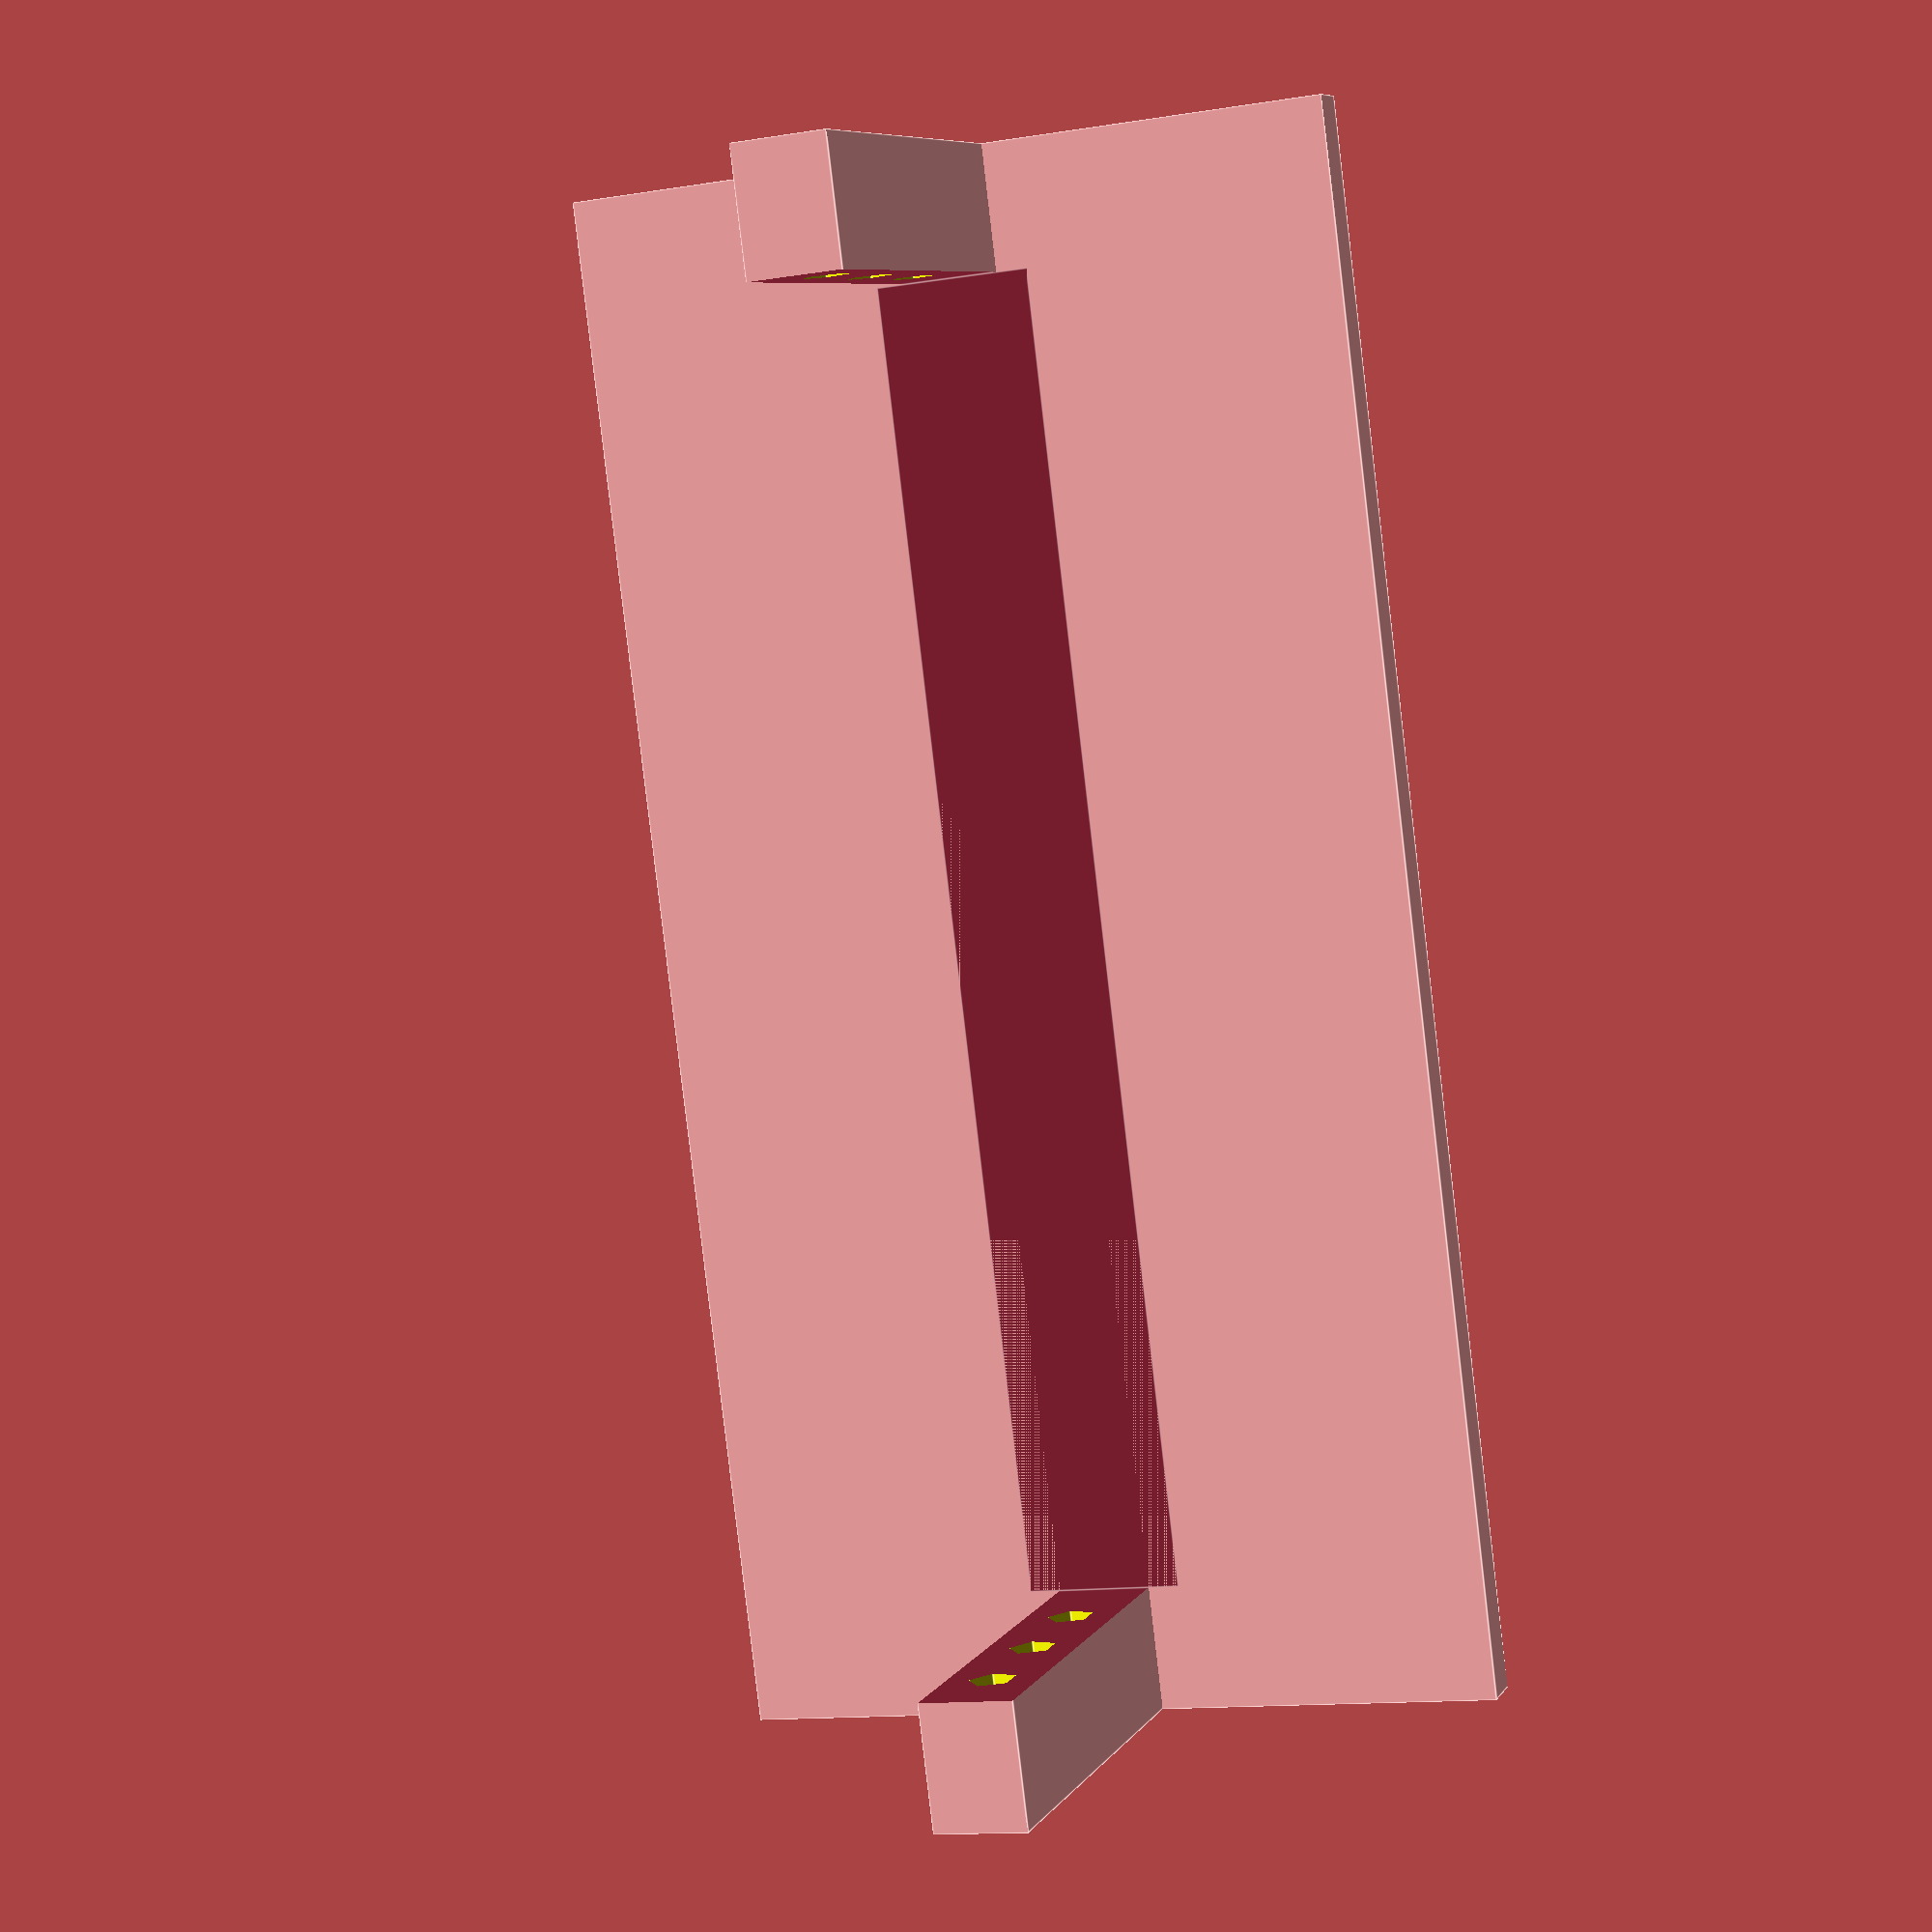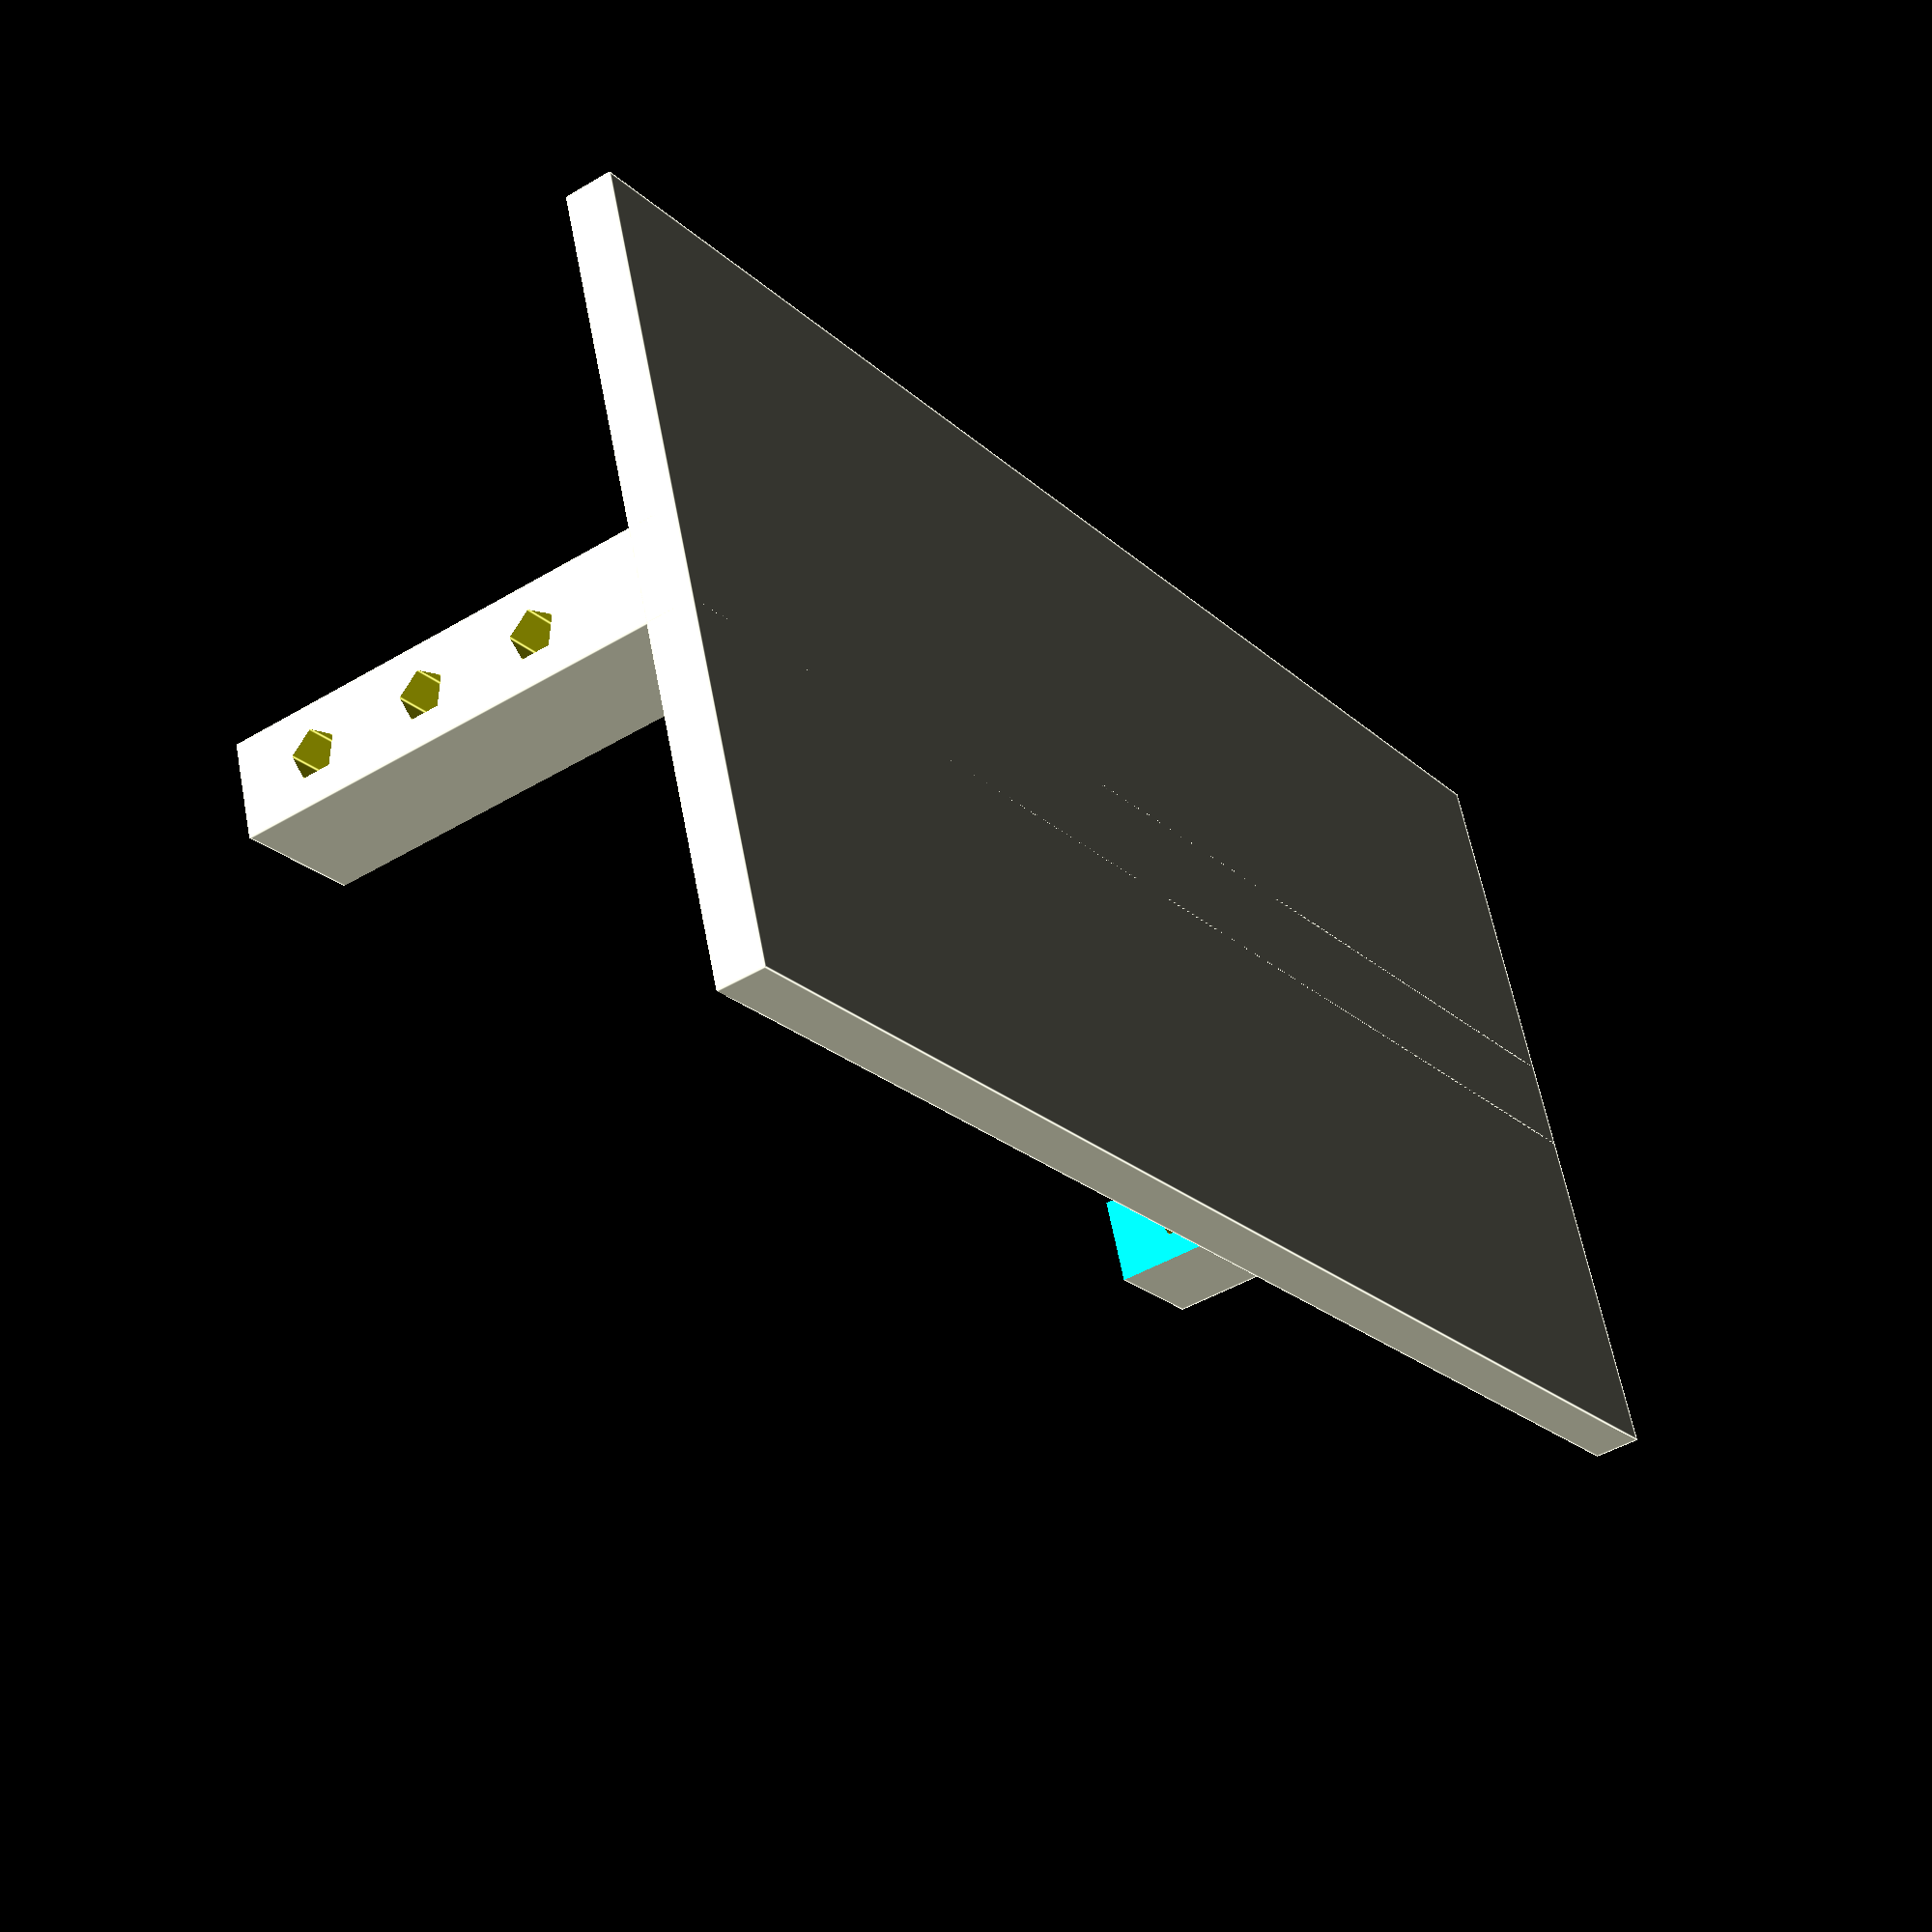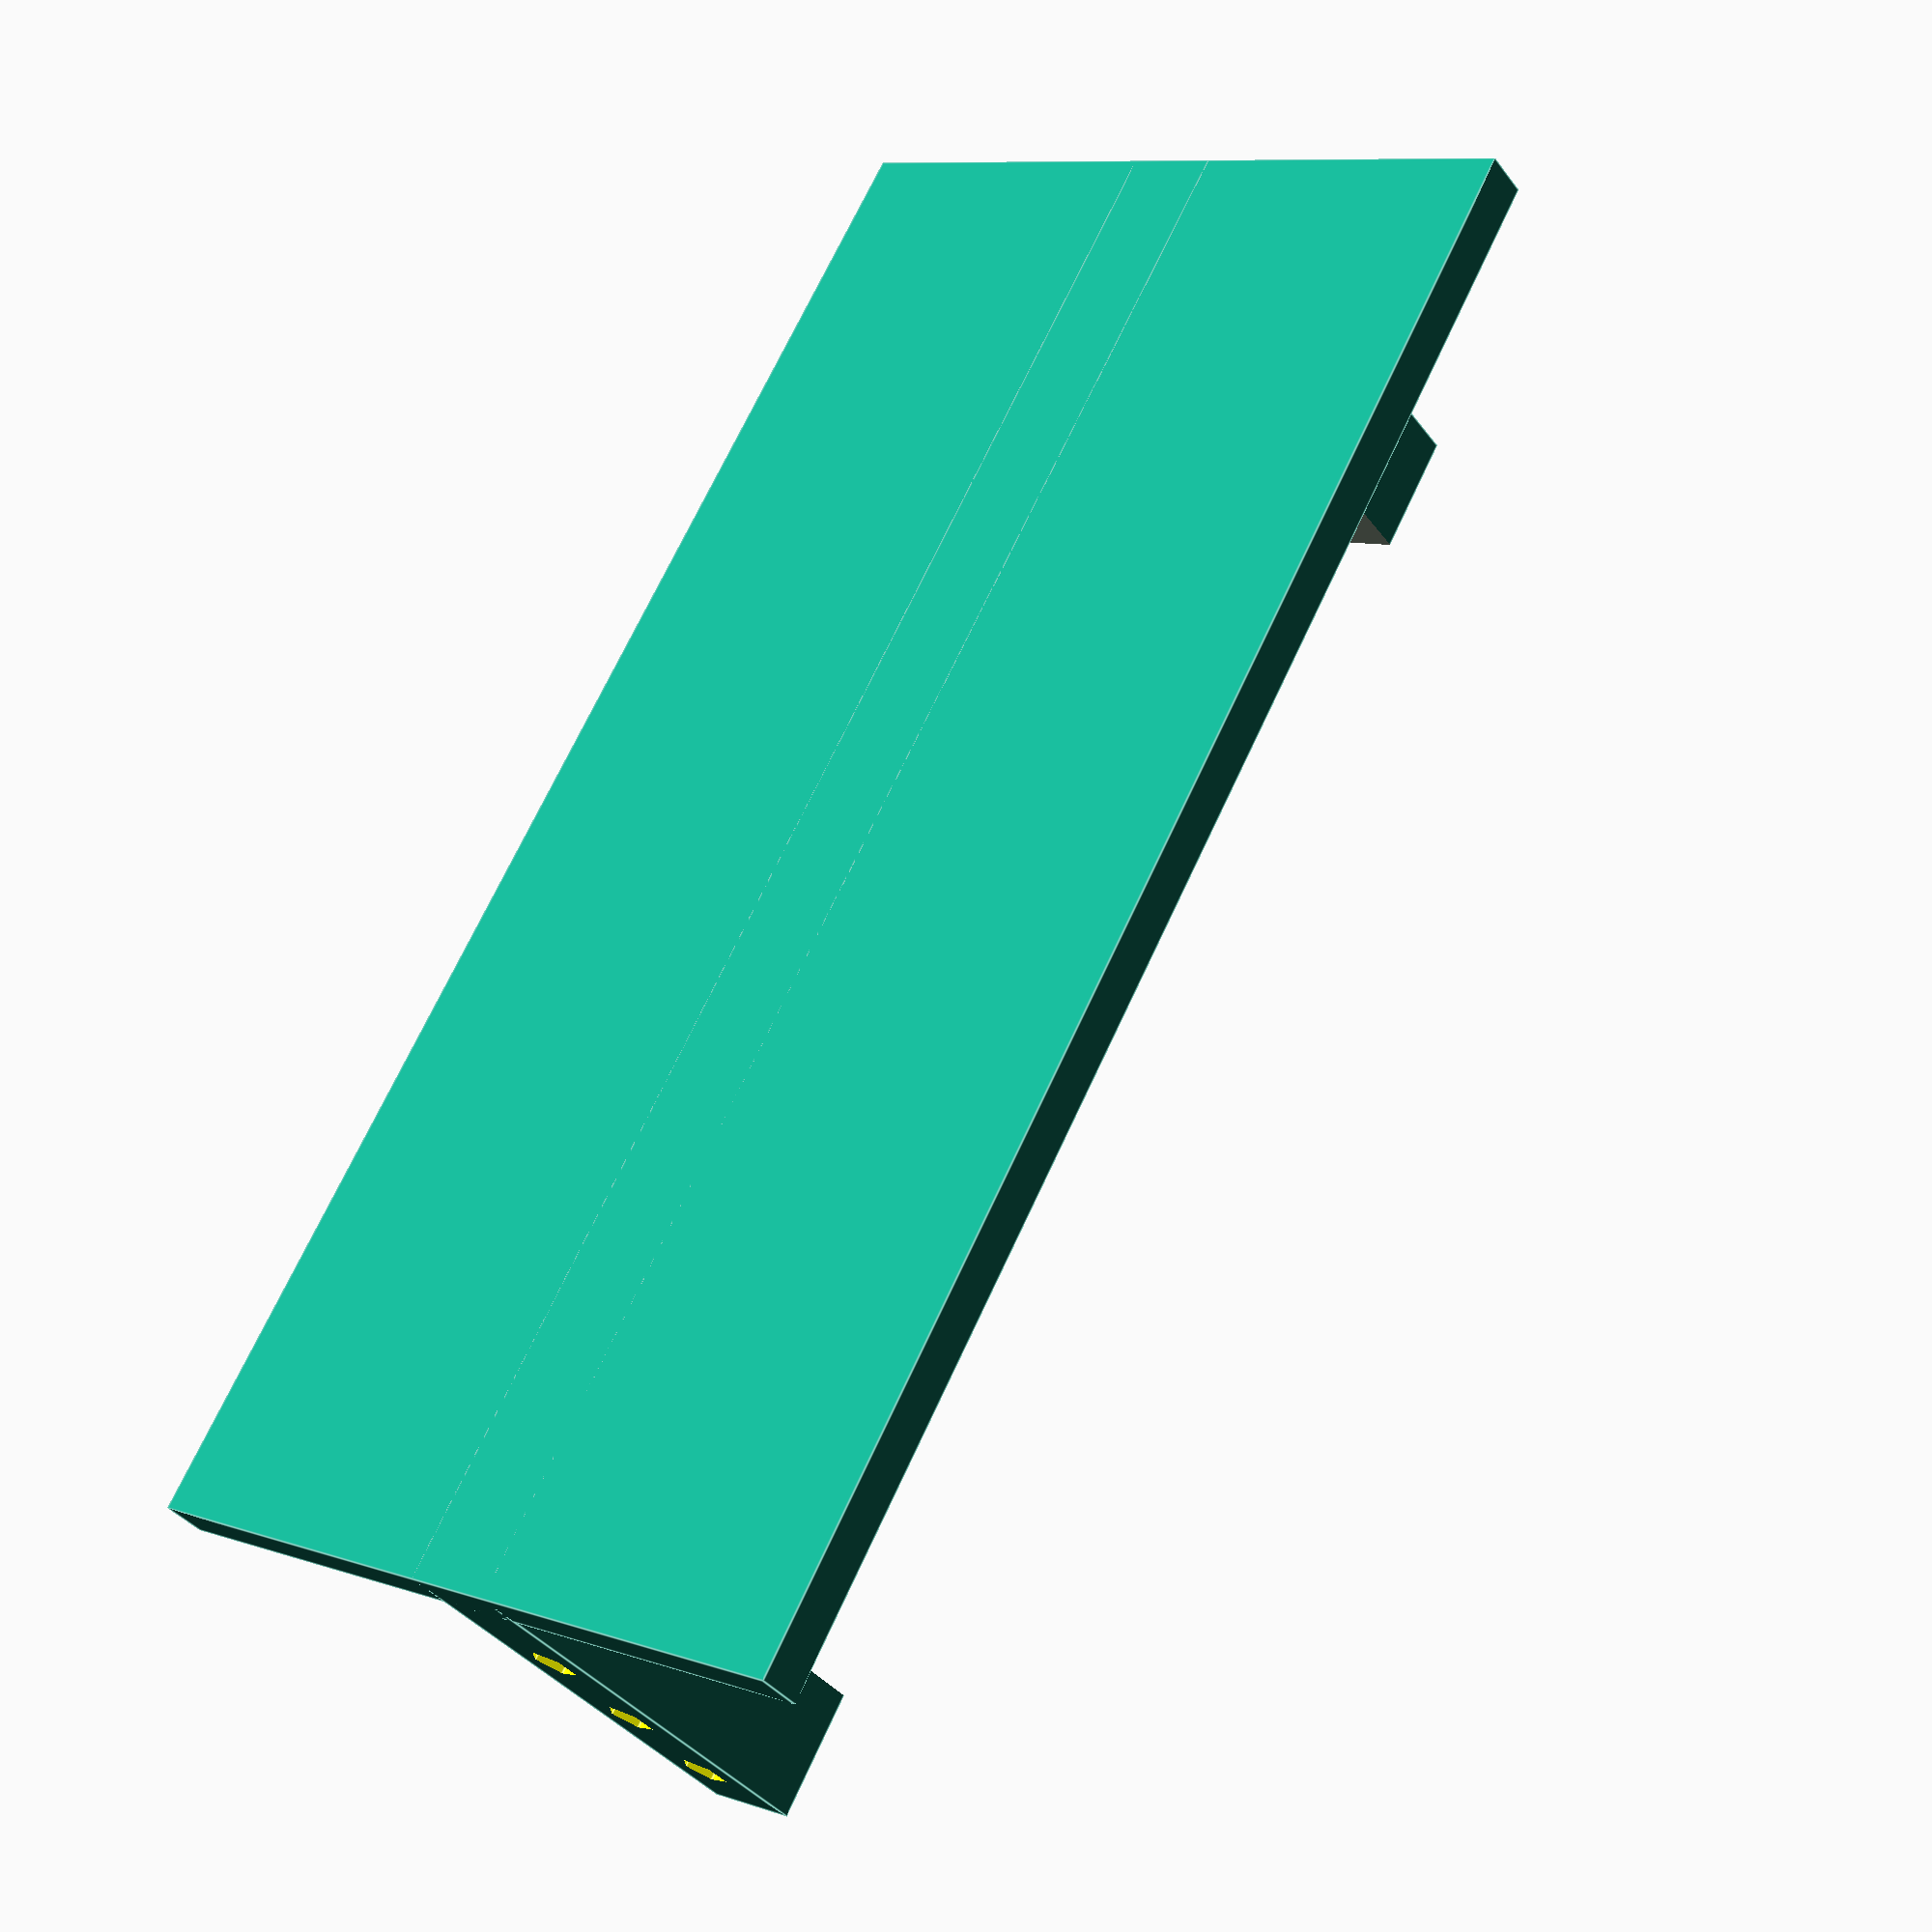
<openscad>
difference()
{
	union()
	{
		cube([50,3,100]);
		translate([22,0,0])cube([6,30,100]);
	}
	translate([20,3,8])cube([10,30,84]);

	color("yellow")translate([25,10,-1])cylinder(r=1.5,h=10);		//grub hole
	color("yellow")translate([25,17.5,-1])cylinder(r=1.5,h=10);	//grub hole
	color("yellow")translate([25,25,-1])cylinder(r=1.5,h=10);		//grub hole

	color("yellow")translate([25,10,91])cylinder(r=1.5,h=10);		//grub hole
	color("yellow")translate([25,17.5,91])cylinder(r=1.5,h=10);	//grub hole
	color("yellow")translate([25,25,91])cylinder(r=1.5,h=10);		//grub hole

}


</openscad>
<views>
elev=264.6 azim=19.5 roll=173.3 proj=p view=edges
elev=21.6 azim=257.1 roll=32.6 proj=p view=edges
elev=110.8 azim=323.8 roll=155.3 proj=p view=edges
</views>
